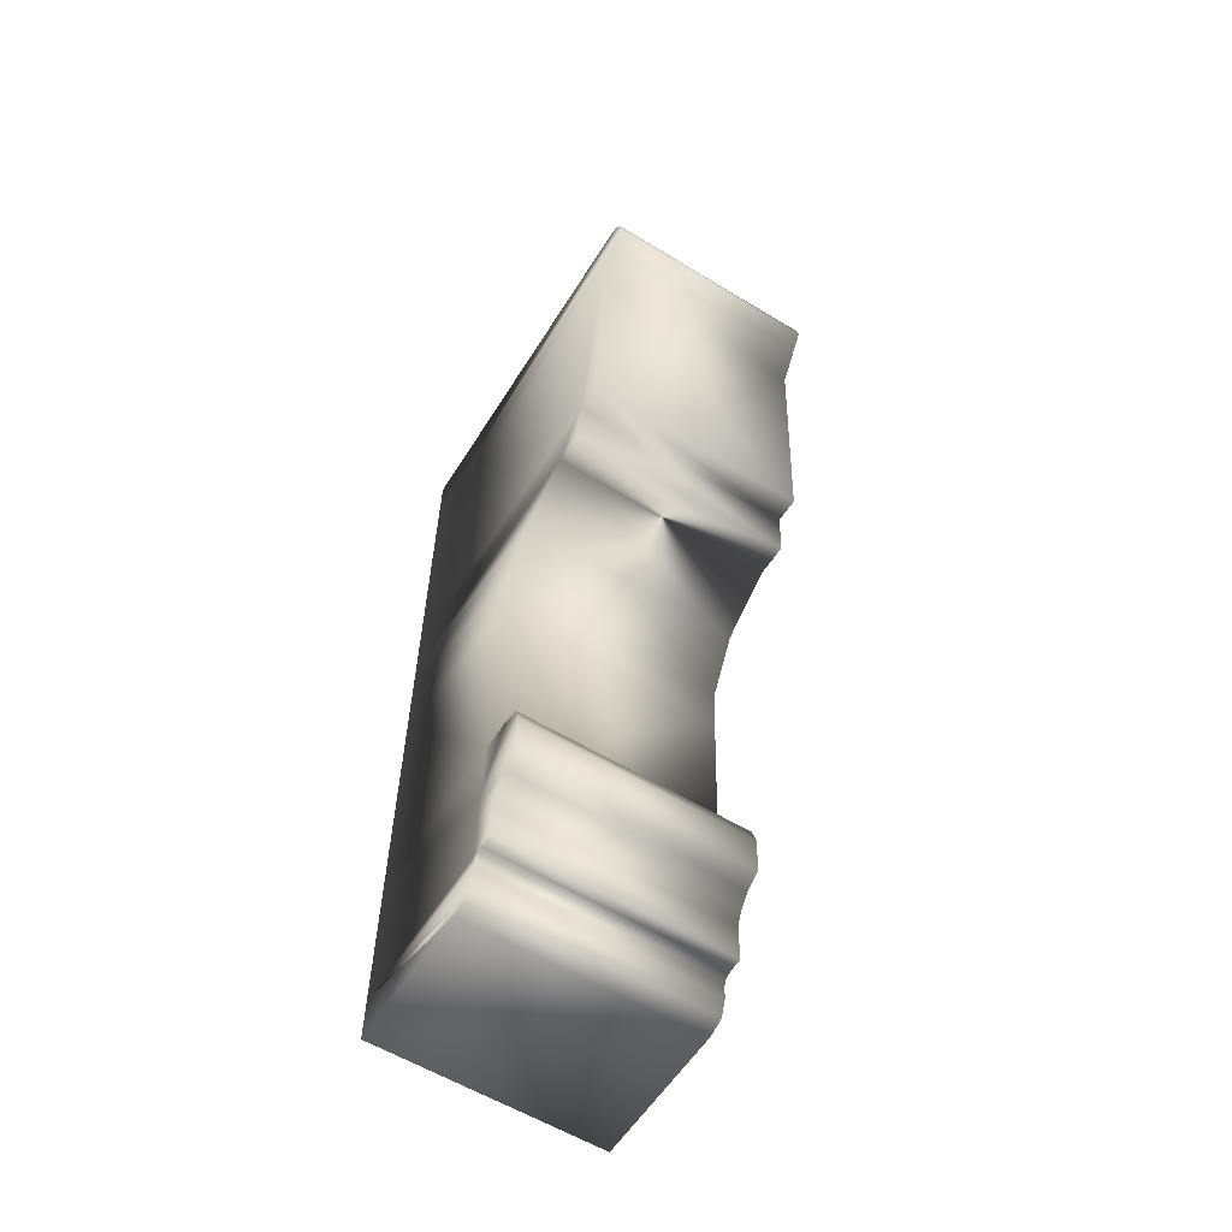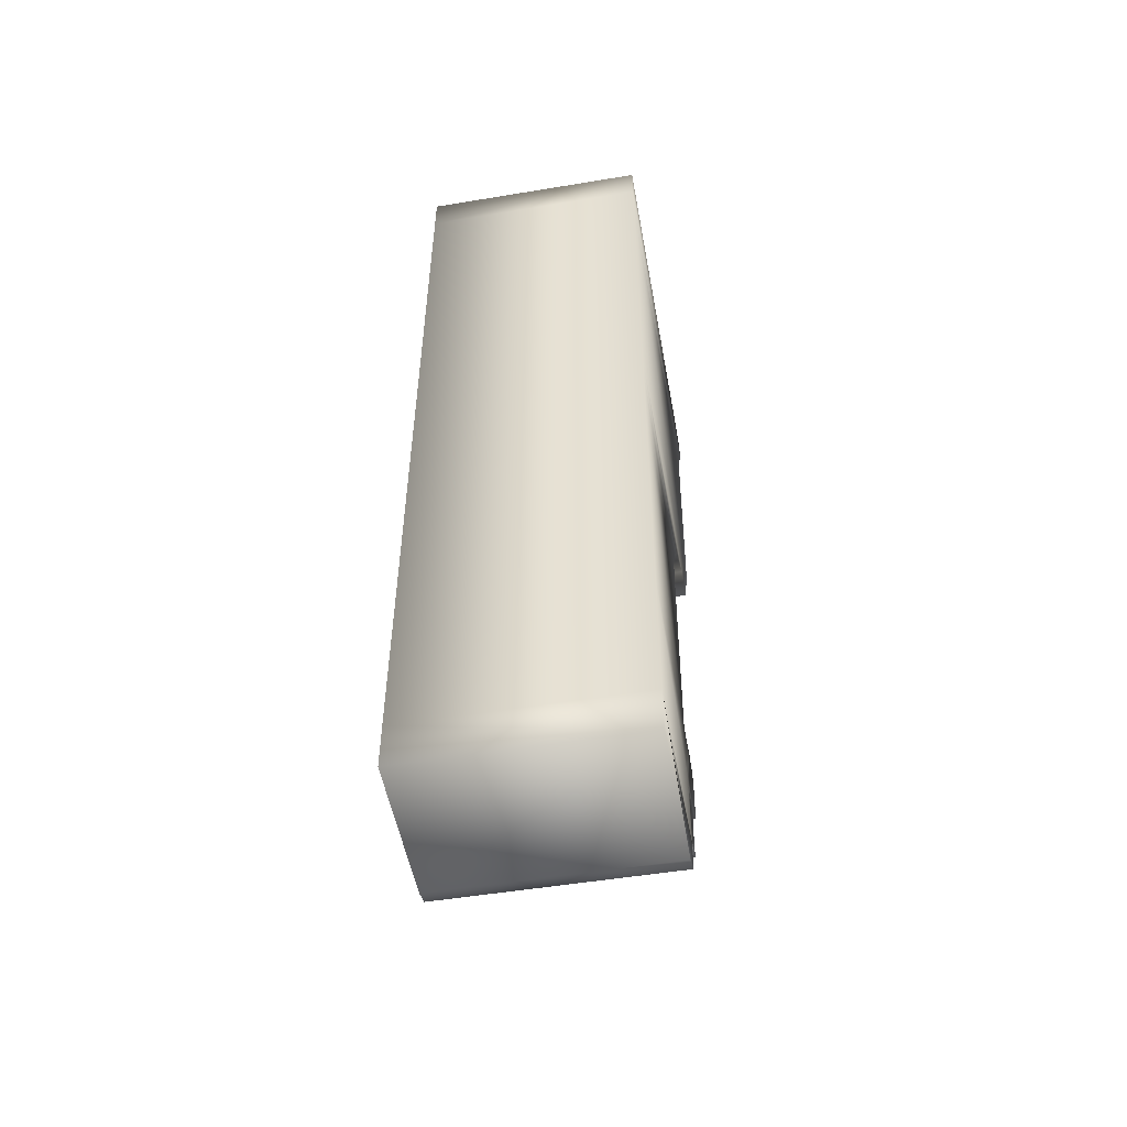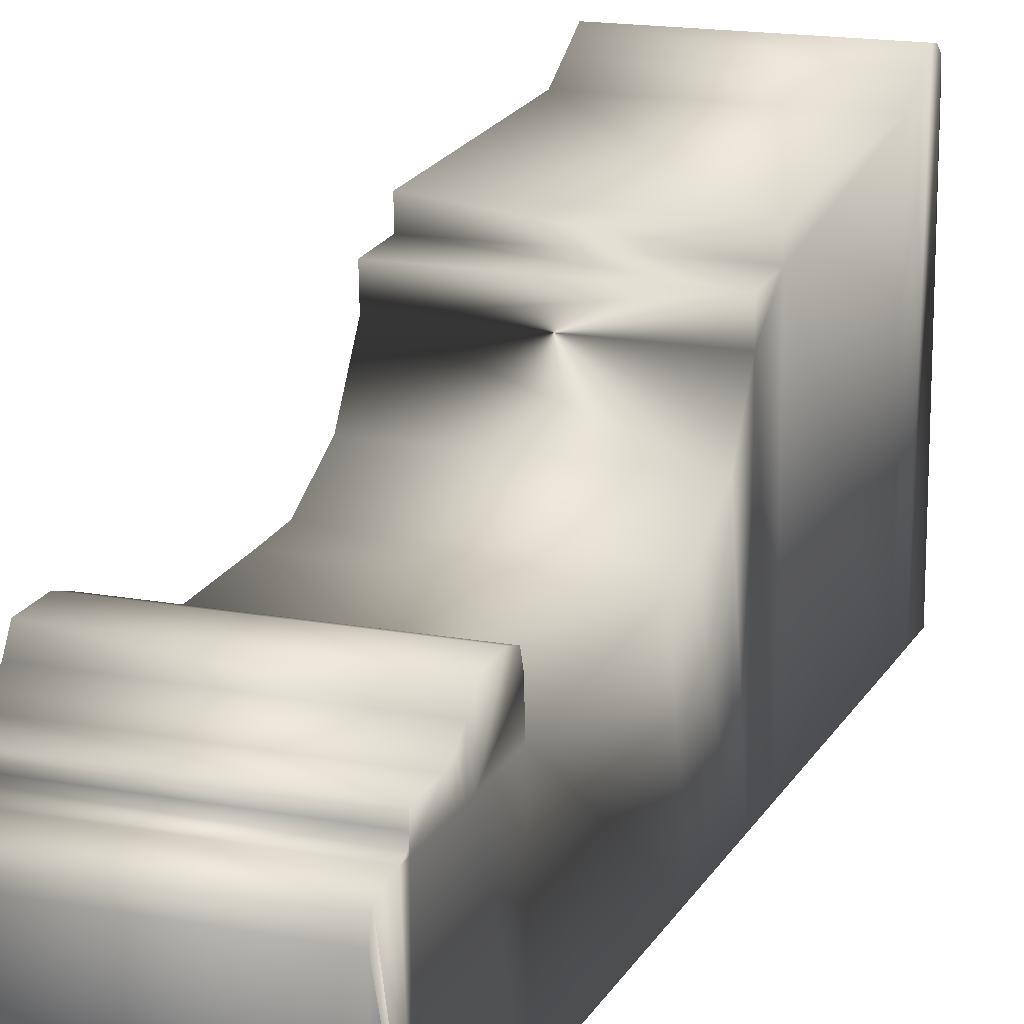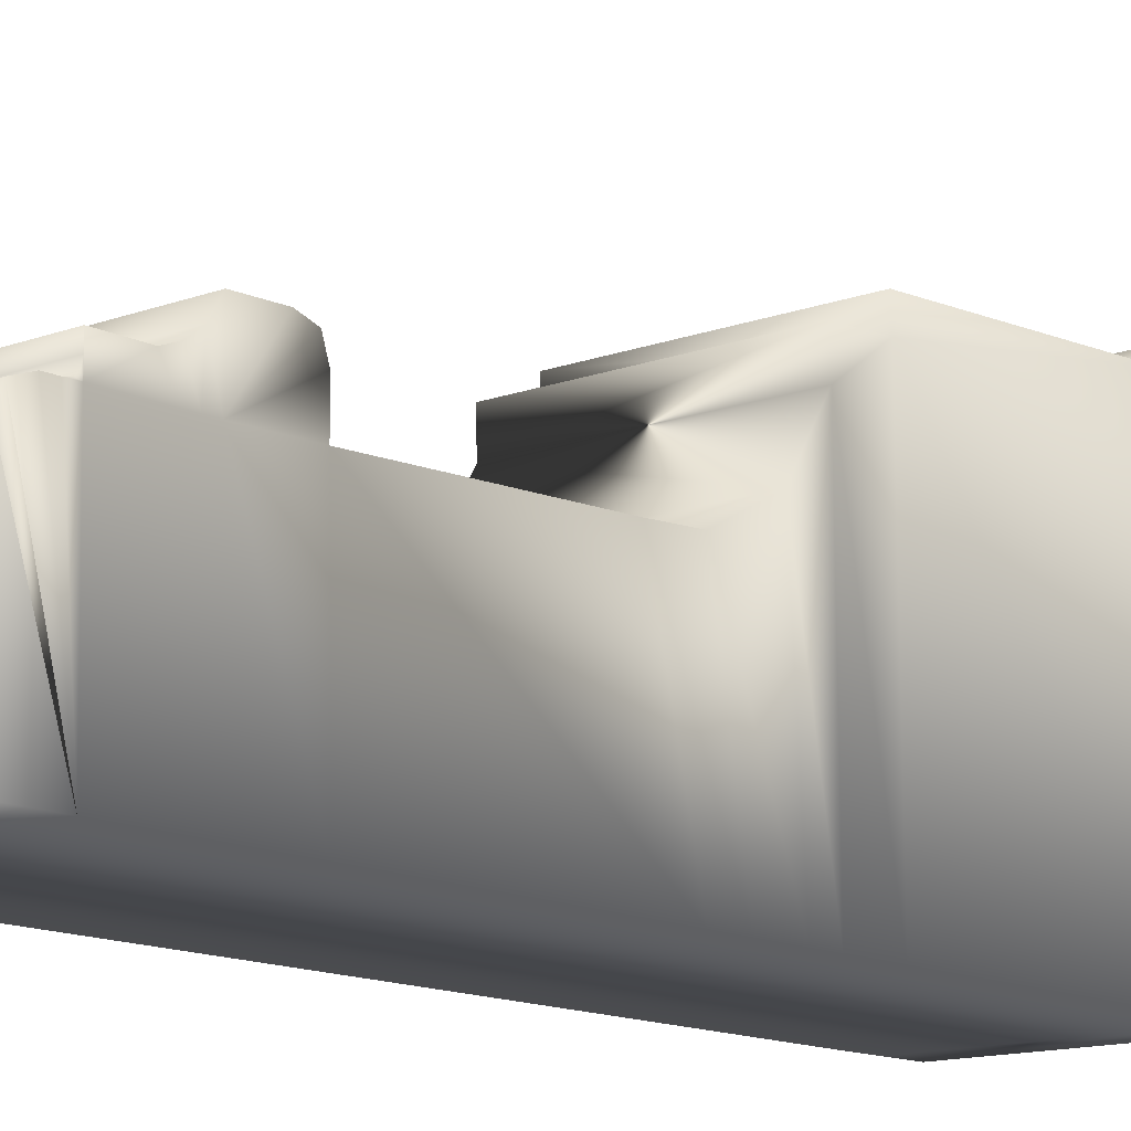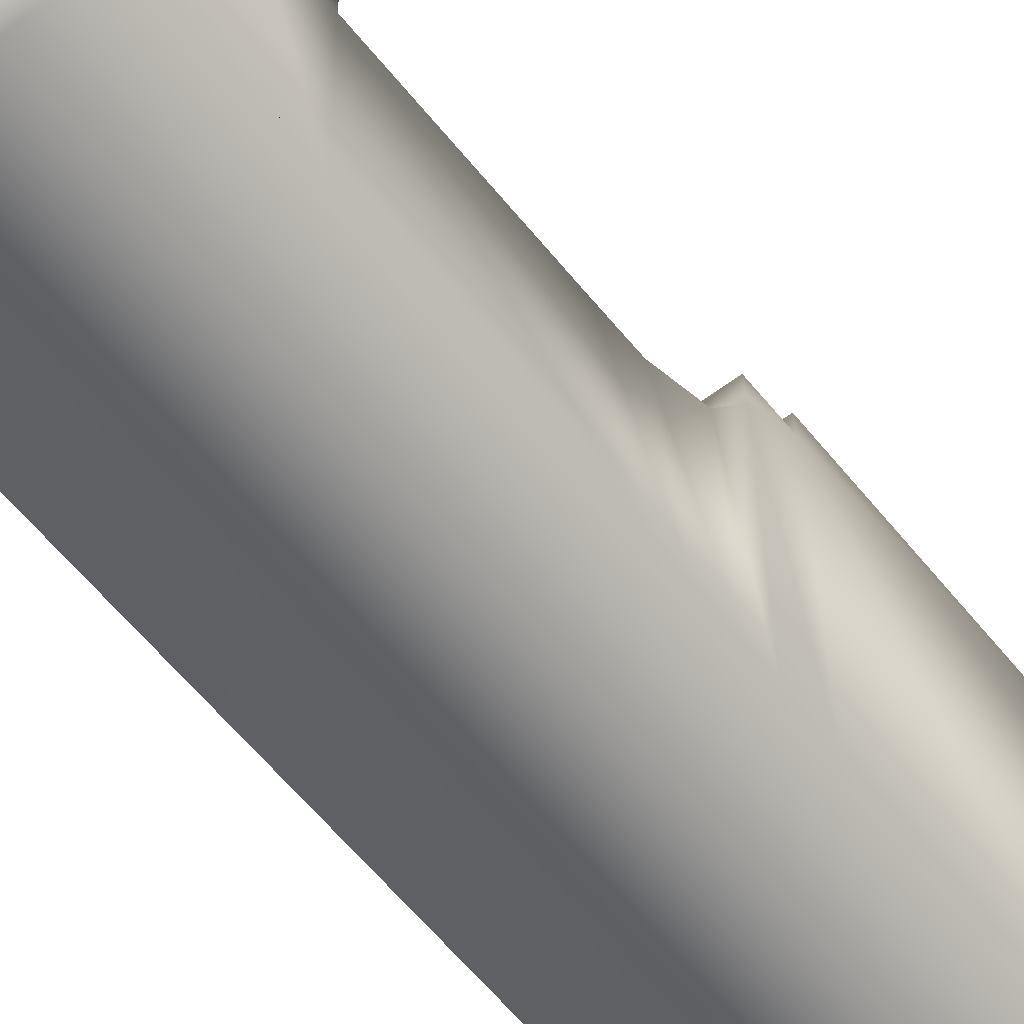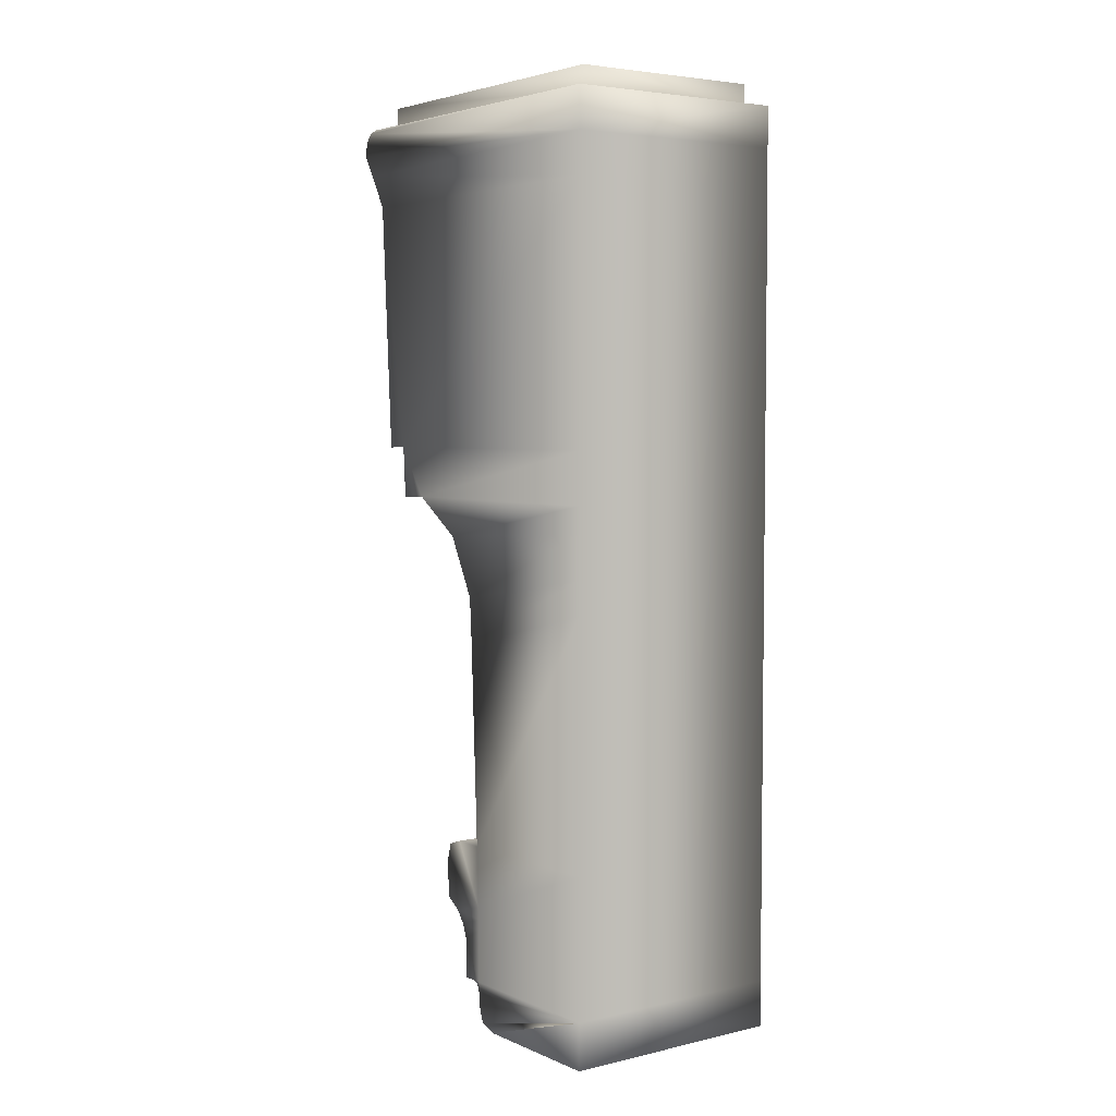
<metadata>
{"format":"obj","ext":"obj","renderer":"f3d","projection":"perspective","resolution":1024,"background":"white","views":[{"elev":-58.9,"azim":-32.0,"up":"+Y"},{"elev":-51.4,"azim":-169.8,"up":"+Y"},{"elev":16.7,"azim":20.7,"up":"+Z"},{"elev":-13.4,"azim":40.3,"up":"+Z"},{"elev":-59.3,"azim":37.9,"up":"+Z"},{"elev":4.7,"azim":144.2,"up":"+Y"}]}
</metadata>
<code>
v  -0.1732 0.6165 -0.015
v  -0.1732 0.6873 -0.0106
v  -0.1732 0.7354 -0.2918
v  -0.1732 0.6845 -0.2918
v  -0.1732 0.9174 -0.2918
v  -0.1732 1.298 -0.2918
v  0.1732 1.297 -0.2918
v  0.1732 0.9174 -0.2918
v  -0.1732 0.9131 0.1809
v  -0.1732 1.294 0.2404
v  -0.1732 0.9113 0.2184
v  -0.1732 0.8396 -0.2918
v  0.1732 0.8396 -0.2918
v  -0.1732 0.8358 0.1271
v  -0.1732 0.8337 0.1759
v  -0.1732 0.7782 0.0374
v  0.1732 0.7782 0.0374
v  0.1732 0.8358 0.1271
v  0.1732 0.8337 0.1759
v  -0.1732 0.7998 -0.2918
v  -0.1732 0.3112 -0.2918
v  -0.1732 0.3052 -0.0279
v  -0.1732 0.2702 0.0548
v  -0.1732 0.2104 0.0529
v  0.1732 0.2104 0.0529
v  0.1732 0.2702 0.0548
v  -0.1732 0.2161 -0.2918
v  -0.1732 0.2109 -0.0308
v  -0.1732 0.0763 -0.0326
v  -0.1732 0.0584 -0.033
v  0.1732 0.0584 -0.033
v  0.1732 0.0763 -0.0326
v  -0.1732 0.1913 -0.2918
v  -0.1732 0.1919 -0.0314
v  -0.1732 0.0985 -0.2918
v  -0.1732 0.0276 -0.2918
v  -0.1732 0.0238 -0.069
v  -0.1732 0.1945 0.0267
v  -0.1732 0.0321 -0.0424
v  -0.1732 0.0936 -0.015
v  -0.1732 0.0917 -0.0246
v  0.1732 0.0917 -0.0246
v  0.1732 0.0936 -0.015
v  -0.1732 0.0938 -0.0323
v  -0.1732 0.0934 0.0027
v  -0.1732 0.1536 0.0033
v  -0.1732 0.1555 -0.0318
v  -0.1732 0.1542 -0.2918
v  -0.1732 0.1745 -0.2918
v  -0.1732 0.1755 -0.0316
v  -0.1732 0.1755 0.0117
v  0.1732 0.0934 0.0027
v  0.1732 0.1536 0.0033
v  0.1732 0.1913 -0.2918
v  0.1732 0.1745 -0.2918
v  0.1732 0.6165 -0.015
v  0.1732 0.6873 -0.0106
v  0.1732 0.6845 -0.2918
v  0.1732 0.3112 -0.2918
v  -0.1732 0.3049 0.0214
v  0.1732 0.3049 0.0214
v  0.1732 0.3052 -0.0279
v  0.1732 0.1542 -0.2918
v  0.1732 0.0985 -0.2918
v  -0.1732 0.0859 -0.0305
v  0.1732 0.1755 0.0117
v  0.1732 0.0238 -0.069
v  0.1732 0.0276 -0.2918
v  0.1732 0.7354 -0.2918
v  0.1732 0.9131 0.1809
v  0.1732 1.294 0.2404
v  0.1732 0.9113 0.2184
v  0.1732 0.7998 -0.2918
v  0.1732 0.2109 -0.0308
v  0.1732 0.2161 -0.2918
v  0.1732 0.1919 -0.0314
v  0.1732 0.2961 0.047
v  0.1732 0.1945 0.0267
v  0.1732 0.0321 -0.0424
v  0.1732 0.0938 -0.0323
v  0.1732 0.1555 -0.0318
v  0.1732 0.0859 -0.0305
v  0.1732 0.1755 -0.0316
v  -0.1732 0.2961 0.047
v  -0.1732 1.346 0.2709
v  -0.1732 1.359 -0.2915
v  -0.1732 1.419 0.2576
v  -0.1732 1.415 0.2767
v  0.1732 1.415 0.2767
v  0.1732 1.419 0.2576
v  -0.1732 1.4 0.2881
v  0.1732 1.4 0.2881
v  -0.1732 1.38 0.2918
v  -0.1732 1.422 -0.2912
v  -0.148 1.419 0.2323
v  -0.148 1.421 -0.2659
v  -0.148 1.452 0.2325
v  -0.148 1.454 -0.2658
v  0.148 1.452 0.2325
v  0.148 1.454 -0.2658
v  0.1732 1.359 -0.2915
v  0.1732 1.346 0.2709
v  0.1732 1.38 0.2918
v  0.1732 1.422 -0.2912
v  0.148 1.421 -0.2659
v  0.148 1.419 0.2323
o Arch_Pilier_02
g Arch_Pilier_02
f 1 2 3 4
f 5 6 7 8
f 9 10 6 5
f 9 11 10
f 12 5 8 13
f 14 9 5 12
f 9 14 15
f 14 16 17 18 19 15
f 16 14 12 20
f 2 16 20 3
f 4 21 22 1
f 23 24 25 26
f 21 27 28 22
f 29 30 31 32
f 27 33 34 28
f 35 36 37 35
f 28 24 23
f 28 34 38 24
f 39 30 35 35
f 37 39 35
f 40 41 42 43
f 44 40 45 46 47
f 47 48 35 44
f 49 48 47 50
f 50 47 46 51
f 46 45 52 53
f 50 34 33 49
f 49 33 54 55
f 51 38 34 50
f 29 35 30
f 2 1 56 57
f 16 2 57 17
f 21 4 58 59
f 22 60 61 62
f 48 49 55 63
f 35 48 63 64
f 65 41 44
f 41 40 44
f 29 65 44 35
f 51 46 53 66
f 67 37 36 68
f 58 4 3 69
f 56 58 69 57
f 70 8 7 71
f 71 72 70
f 70 72 11 9
f 18 13 8 70
f 70 19 18
f 56 1 22 62
f 73 20 12 13
f 69 3 20 73
f 17 73 13 18
f 57 69 73 17
f 58 56 62 59
f 59 62 74 75
f 75 74 76 54
f 64 64 67 68
f 77 26 74
f 74 25 78 76
f 43 52 45 40
f 79 64 64 31
f 67 64 79
f 80 81 53 52 43
f 81 80 64 63
f 42 41 65 82
f 82 65 29 32
f 55 83 81 63
f 83 66 53 81
f 83 55 54 76
f 66 83 76 78
f 32 31 64
f 54 33 27 21 59 75
f 10 11 72 71
f 9 15 19 70
f 36 35 64 68
f 39 37 67 79
f 30 39 79 31
f 82 80 42
f 42 80 43
f 32 64 80 82
f 24 38 78 25
f 38 51 66 78
f 26 77 84 23
f 77 61 60 84
f 23 84 28
f 60 22 28
f 28 84 60
f 26 25 74
f 74 62 61
f 61 77 74
f 6 10 85 86
f 87 88 89 90
f 88 91 92 89
f 85 93 86
f 94 87 95 96
f 96 95 97 98
f 93 91 86
f 91 88 86
f 88 87 94 86
f 99 100 98 97
f 7 101 102 71
f 71 102 85 10
f 92 91 93 103
f 101 86 94 104
f 102 101 103
f 104 105 106 90
f 90 106 95 87
f 105 100 99 106
f 106 99 97 95
f 6 86 101 7
f 93 85 102 103
f 94 96 105 104
f 96 98 100 105
f 103 101 92
f 92 101 89
f 89 101 104 90

</code>
